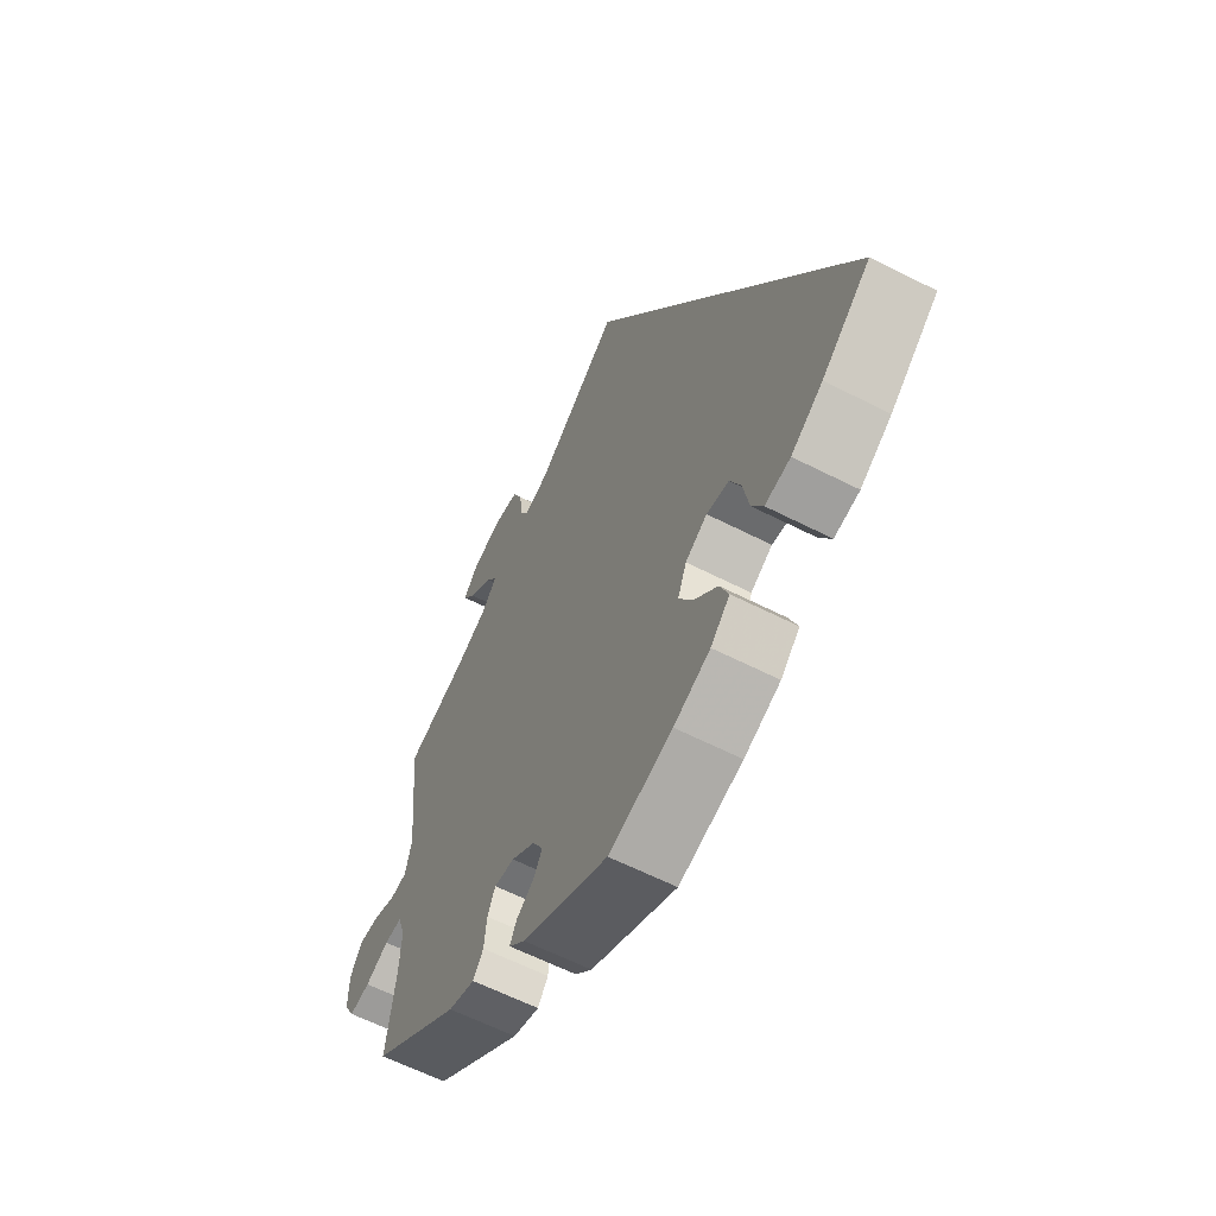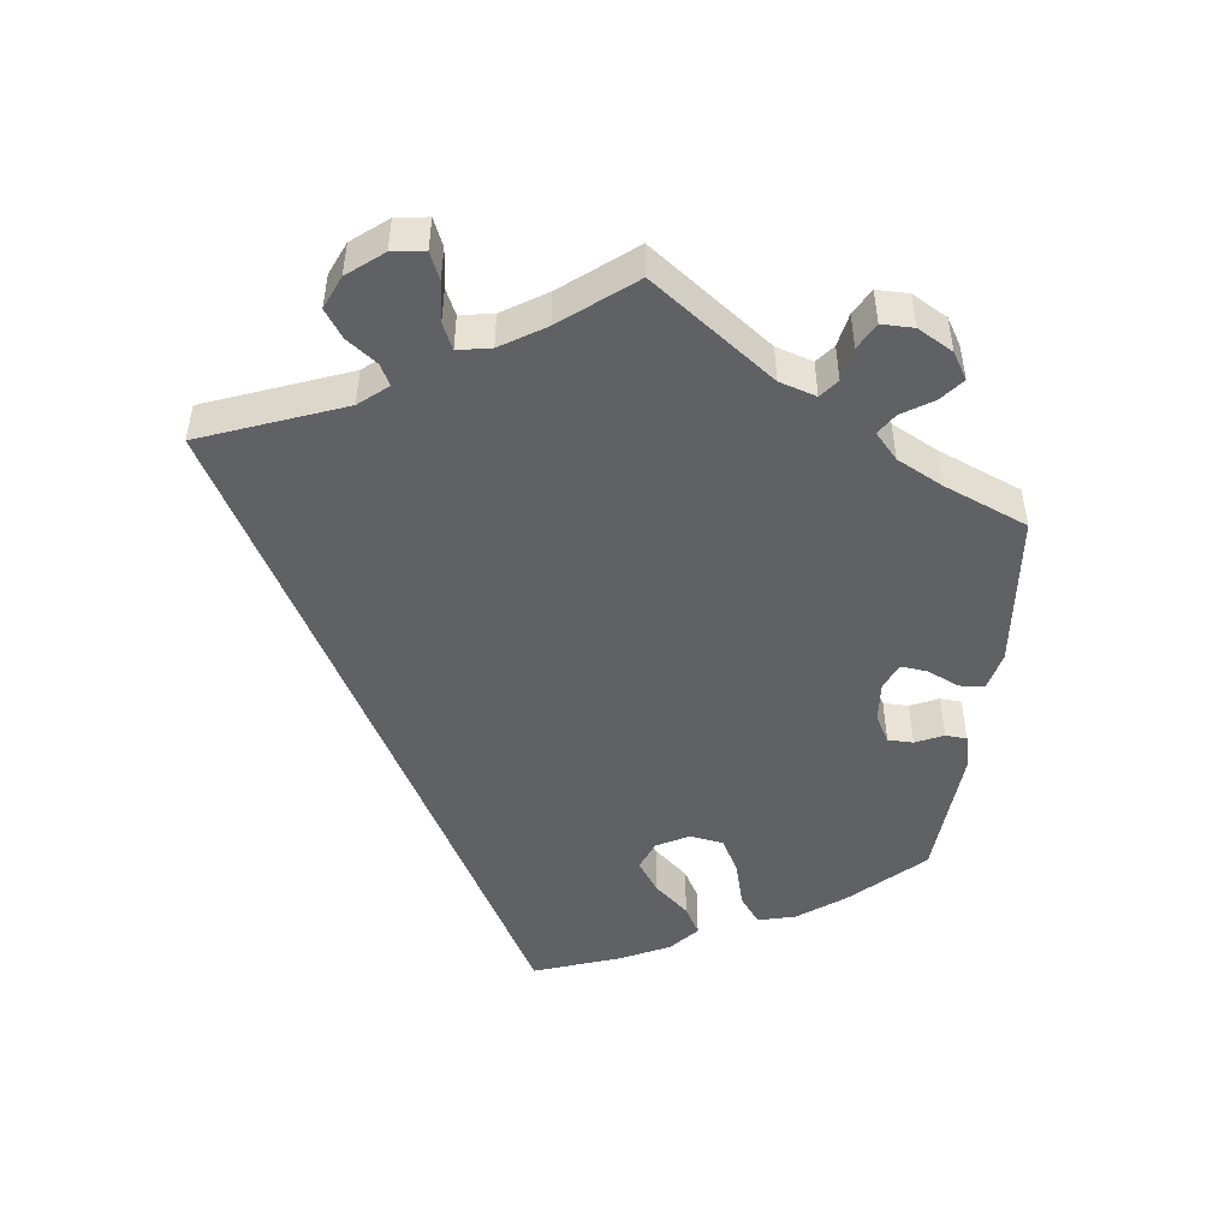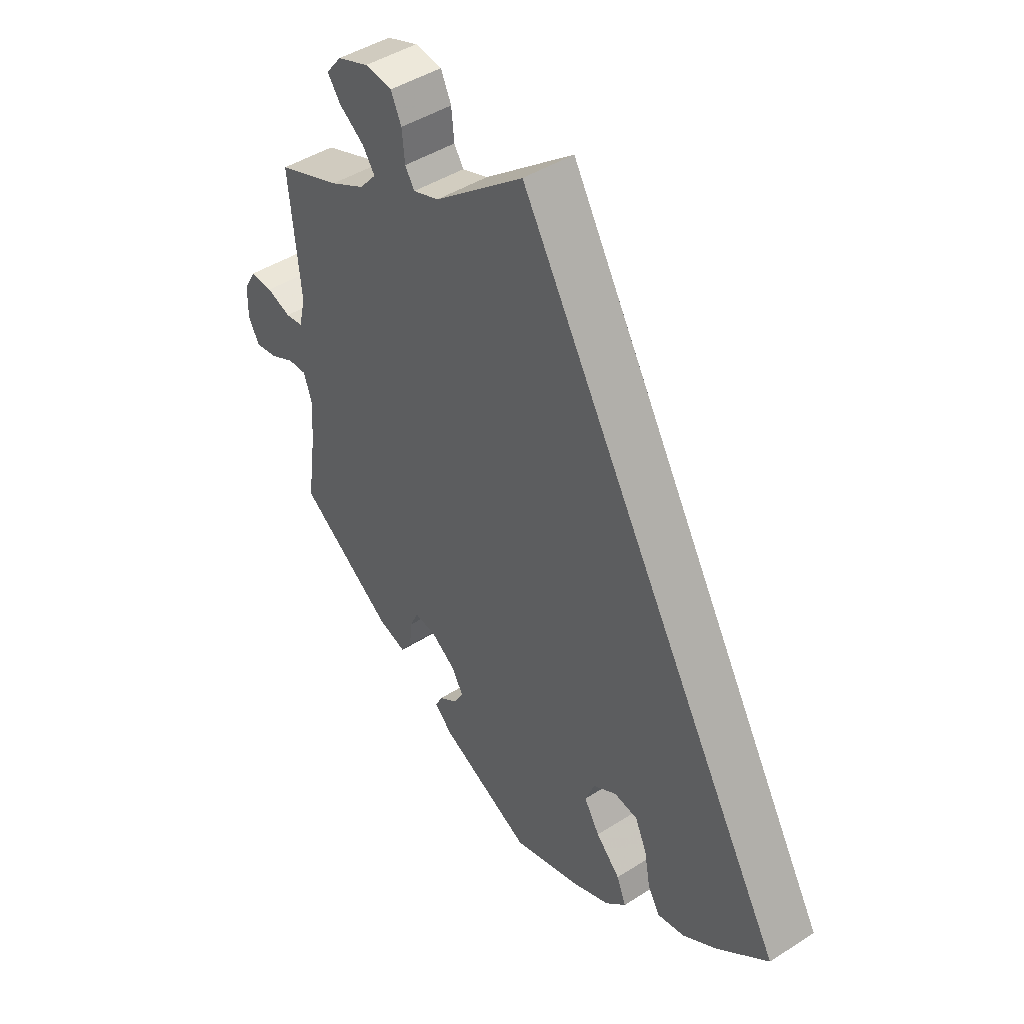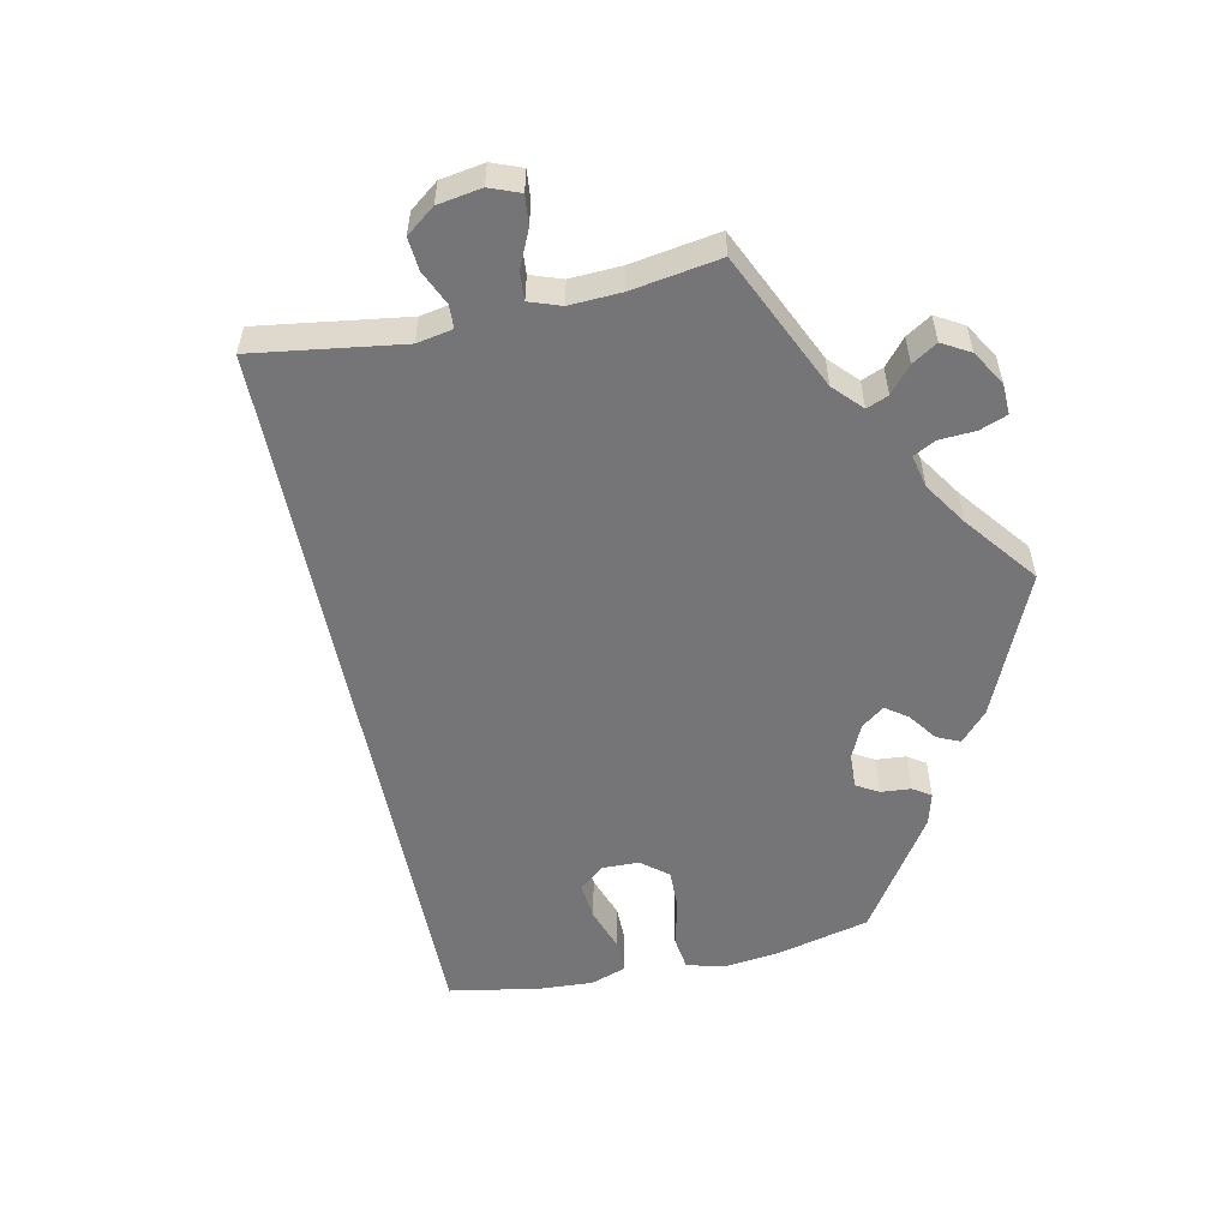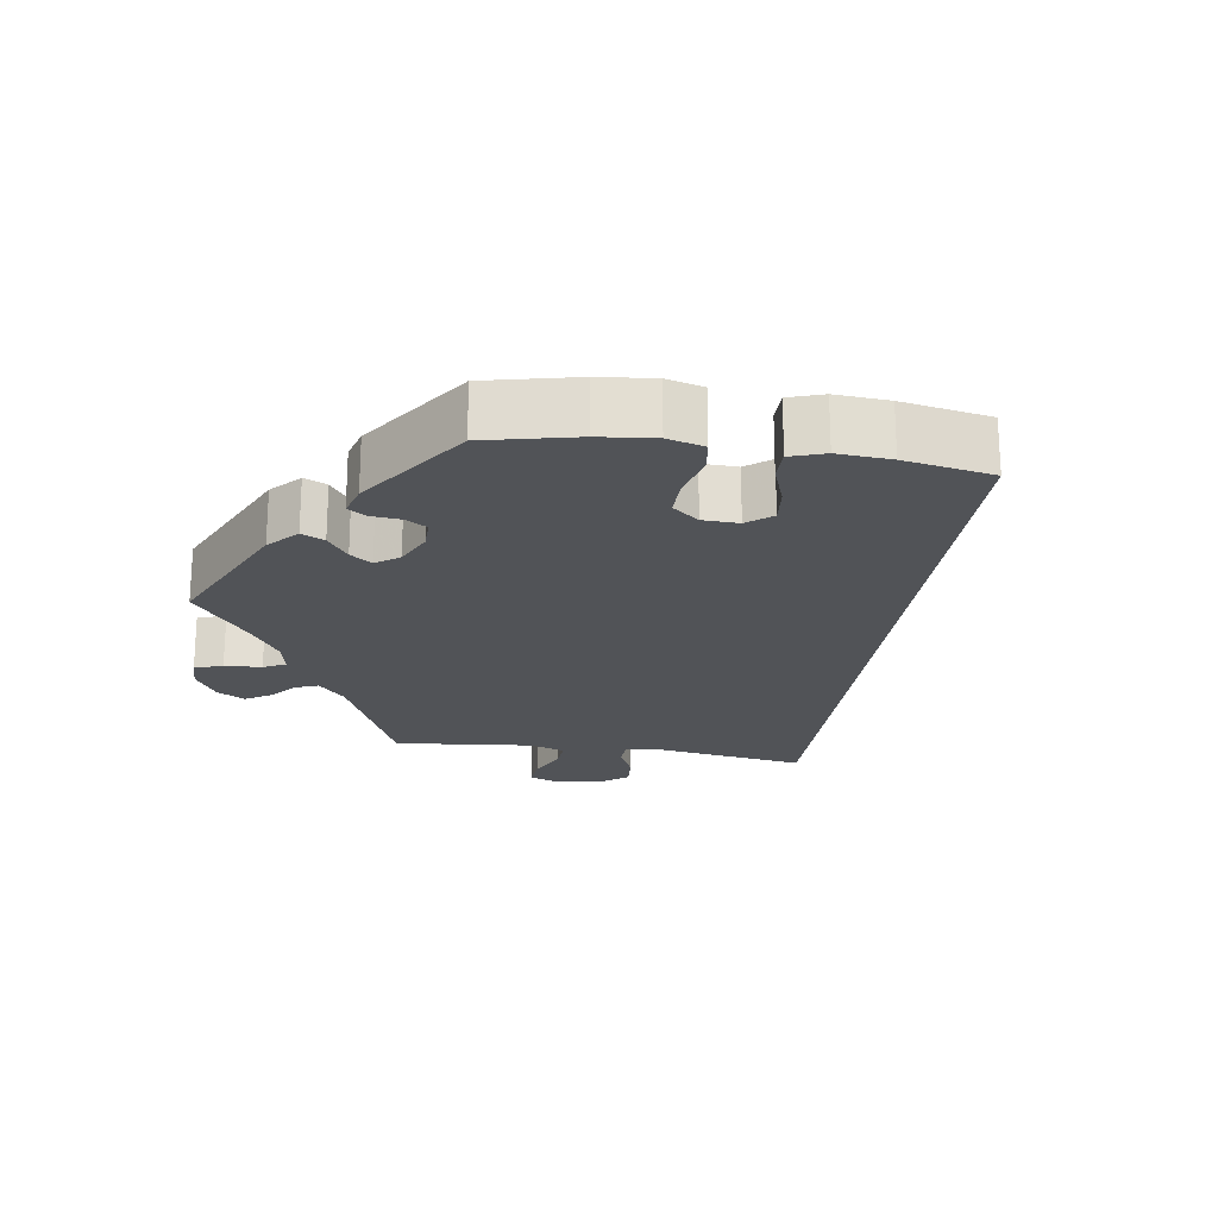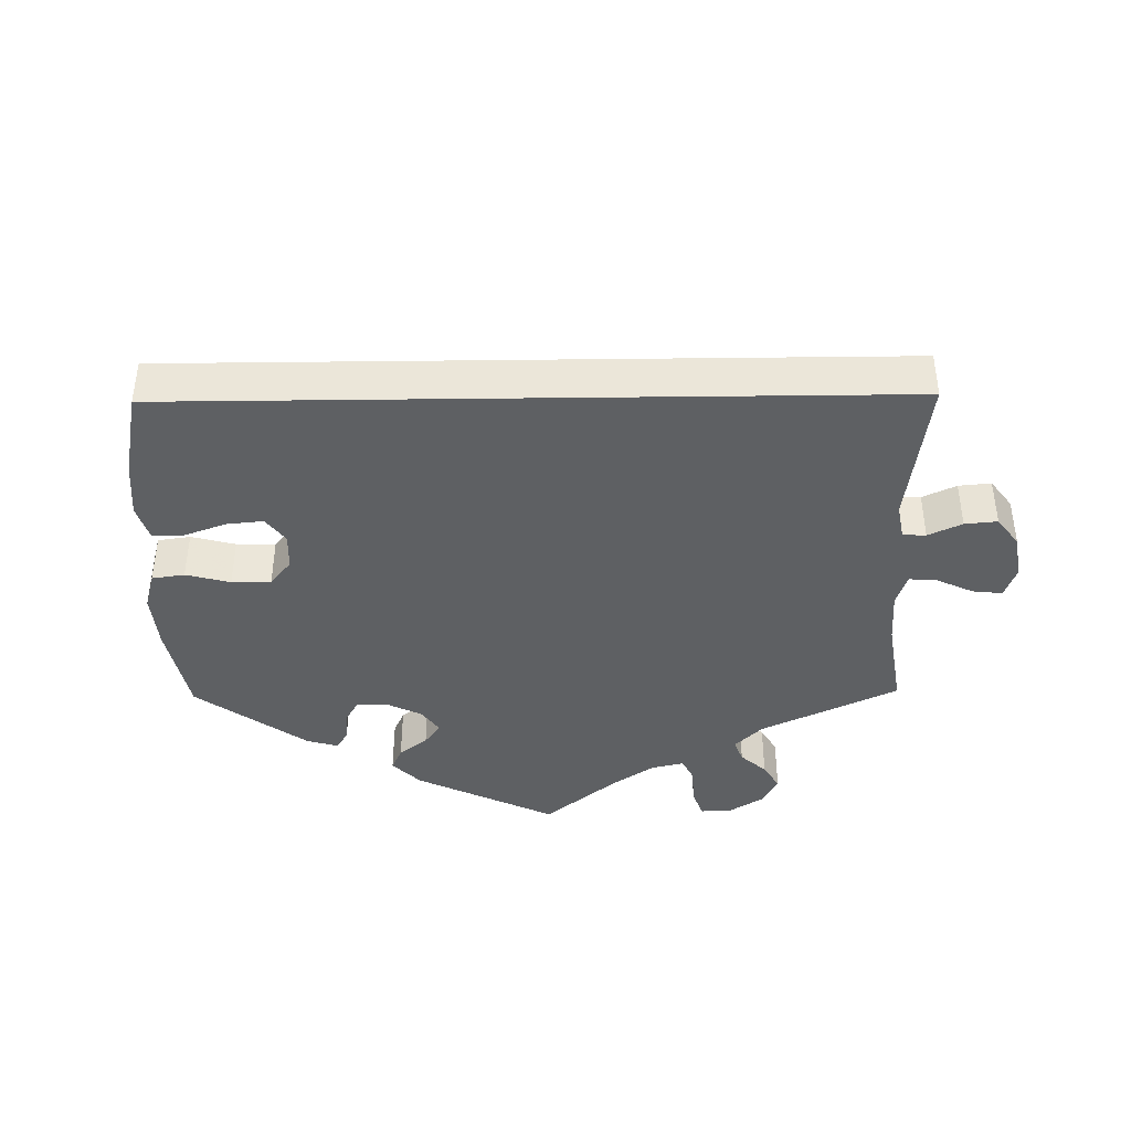
<metadata>
{"format":"obj","ext":"obj","renderer":"f3d","projection":"perspective","resolution":1024,"background":"white","views":[{"elev":-60.7,"azim":-117.6,"up":"+Z"},{"elev":-49.4,"azim":52.7,"up":"+Y"},{"elev":44.8,"azim":-126.6,"up":"+Z"},{"elev":-56.6,"azim":42.2,"up":"+Y"},{"elev":-21.8,"azim":-158.7,"up":"+Y"},{"elev":-42.4,"azim":-59.2,"up":"+Y"}]}
</metadata>
<code>
v 0 0.07 0.578
v 0.162 0.07 0.449
v 0.209 0.07 0.432
v 0.226 0.07 0.459
v 0.231 0.07 0.51
v 0.25 0.07 0.551
v 0.299 0.07 0.557
v 0.356 0.07 0.535
v 0.384 0.07 0.5
v 0.36 0.07 0.467
v 0.315 0.07 0.435
v 0.293 0.07 0.403
v 0.323 0.07 0.368
v 0.386 0.07 0.335
v 0.501 0.07 0.29
v 0.481 0.07 0.085
v 0.493 0.07 0.034
v 0.525 0.07 0.029
v 0.569 0.07 0.044
v 0.61 0.07 0.045
v 0.632 0.07 0.007
v 0.633 0.07 -0.048
v 0.613 0.07 -0.085
v 0.573 0.07 -0.078
v 0.528 0.07 -0.055
v 0.494 0.07 -0.053
v 0.48 0.07 -0.097
v 0.484 0.07 -0.167
v 0.501 0.07 -0.288
v 0.33 0.07 -0.409
v 0.279 0.07 -0.424
v 0.259 0.07 -0.396
v 0.254 0.07 -0.349
v 0.239 0.07 -0.316
v 0.2 0.07 -0.32
v 0.155 0.07 -0.351
v 0.134 0.07 -0.387
v 0.151 0.07 -0.417
v 0.185 0.07 -0.441
v 0.198 0.07 -0.467
v 0.166 0.07 -0.498
v 0 0.07 -0.577
v -0.123 0.07 -0.539
v -0.193 0.07 -0.508
v -0.23 0.07 -0.471
v -0.213 0.07 -0.429
v -0.169 0.07 -0.384
v -0.141 0.07 -0.338
v -0.158 0.07 -0.295
v -0.2 0.07 -0.269
v -0.243 0.07 -0.275
v -0.264 0.07 -0.321
v -0.275 0.07 -0.381
v -0.297 0.07 -0.419
v -0.346 0.07 -0.409
v -0.407 0.07 -0.368
v -0.501 0.07 -0.288
v 0 0 0.578
v 0.162 0 0.449
v 0.209 0 0.432
v 0.226 0 0.459
v 0.231 0 0.51
v 0.25 0 0.551
v 0.299 0 0.557
v 0.356 0 0.535
v 0.384 0 0.5
v 0.36 0 0.467
v 0.315 0 0.435
v 0.293 0 0.403
v 0.323 0 0.368
v 0.386 0 0.335
v 0.501 0 0.29
v 0.481 0 0.085
v 0.493 0 0.034
v 0.525 0 0.029
v 0.569 0 0.044
v 0.61 0 0.045
v 0.632 0 0.007
v 0.633 0 -0.048
v 0.613 0 -0.085
v 0.573 0 -0.078
v 0.528 0 -0.055
v 0.494 0 -0.053
v 0.48 0 -0.097
v 0.484 0 -0.167
v 0.501 0 -0.288
v 0.33 0 -0.409
v 0.279 0 -0.424
v 0.259 0 -0.396
v 0.254 0 -0.349
v 0.239 0 -0.316
v 0.2 0 -0.32
v 0.155 0 -0.351
v 0.134 0 -0.387
v 0.151 0 -0.417
v 0.185 0 -0.441
v 0.198 0 -0.467
v 0.166 0 -0.498
v 0 0 -0.577
v -0.123 0 -0.539
v -0.193 0 -0.508
v -0.23 0 -0.471
v -0.213 0 -0.429
v -0.169 0 -0.384
v -0.141 0 -0.338
v -0.158 0 -0.295
v -0.2 0 -0.269
v -0.243 0 -0.275
v -0.264 0 -0.321
v -0.275 0 -0.381
v -0.297 0 -0.419
v -0.346 0 -0.409
v -0.407 0 -0.368
v -0.501 0 -0.288
f 56 57 1 2
f 55 56 2 3
f 52 53 54 55
f 51 52 55
f 51 55 3
f 50 51 3
f 49 50 3 4
f 48 49 4
f 44 45 46 47
f 44 47 48
f 43 44 48 4
f 38 39 40 41
f 37 38 41 42
f 36 37 42 43
f 30 31 32 33
f 28 29 30 33
f 27 28 33 34
f 26 27 34 35
f 22 23 24 25
f 22 25 26
f 21 22 26
f 18 19 20 21
f 17 18 21 26
f 16 17 26 35
f 14 15 16 35
f 8 9 10 11
f 8 11 12
f 7 8 12
f 4 5 6 7
f 4 7 12
f 43 4 12 13
f 35 36 43
f 13 14 35 43
f 59 58 114 113
f 60 59 113 112
f 112 111 110 109
f 112 109 108
f 60 112 108
f 60 108 107
f 61 60 107 106
f 61 106 105
f 104 103 102 101
f 105 104 101
f 61 105 101 100
f 98 97 96 95
f 99 98 95 94
f 100 99 94 93
f 90 89 88 87
f 90 87 86 85
f 91 90 85 84
f 92 91 84 83
f 82 81 80 79
f 83 82 79
f 83 79 78
f 78 77 76 75
f 83 78 75 74
f 92 83 74 73
f 92 73 72 71
f 68 67 66 65
f 69 68 65
f 69 65 64
f 64 63 62 61
f 69 64 61
f 70 69 61 100
f 100 93 92
f 100 92 71 70
f 1 58 59 2
f 2 59 60 3
f 3 60 61 4
f 4 61 62 5
f 5 62 63 6
f 6 63 64 7
f 7 64 65 8
f 8 65 66 9
f 9 66 67 10
f 10 67 68 11
f 11 68 69 12
f 12 69 70 13
f 13 70 71 14
f 14 71 72 15
f 15 72 73 16
f 16 73 74 17
f 17 74 75 18
f 18 75 76 19
f 19 76 77 20
f 20 77 78 21
f 21 78 79 22
f 22 79 80 23
f 23 80 81 24
f 24 81 82 25
f 25 82 83 26
f 26 83 84 27
f 27 84 85 28
f 28 85 86 29
f 29 86 87 30
f 30 87 88 31
f 31 88 89 32
f 32 89 90 33
f 33 90 91 34
f 34 91 92 35
f 35 92 93 36
f 36 93 94 37
f 37 94 95 38
f 38 95 96 39
f 39 96 97 40
f 40 97 98 41
f 41 98 99 42
f 42 99 100 43
f 43 100 101 44
f 44 101 102 45
f 45 102 103 46
f 46 103 104 47
f 47 104 105 48
f 48 105 106 49
f 49 106 107 50
f 50 107 108 51
f 51 108 109 52
f 52 109 110 53
f 53 110 111 54
f 54 111 112 55
f 55 112 113 56
f 56 113 114 57
f 57 114 58 1

</code>
